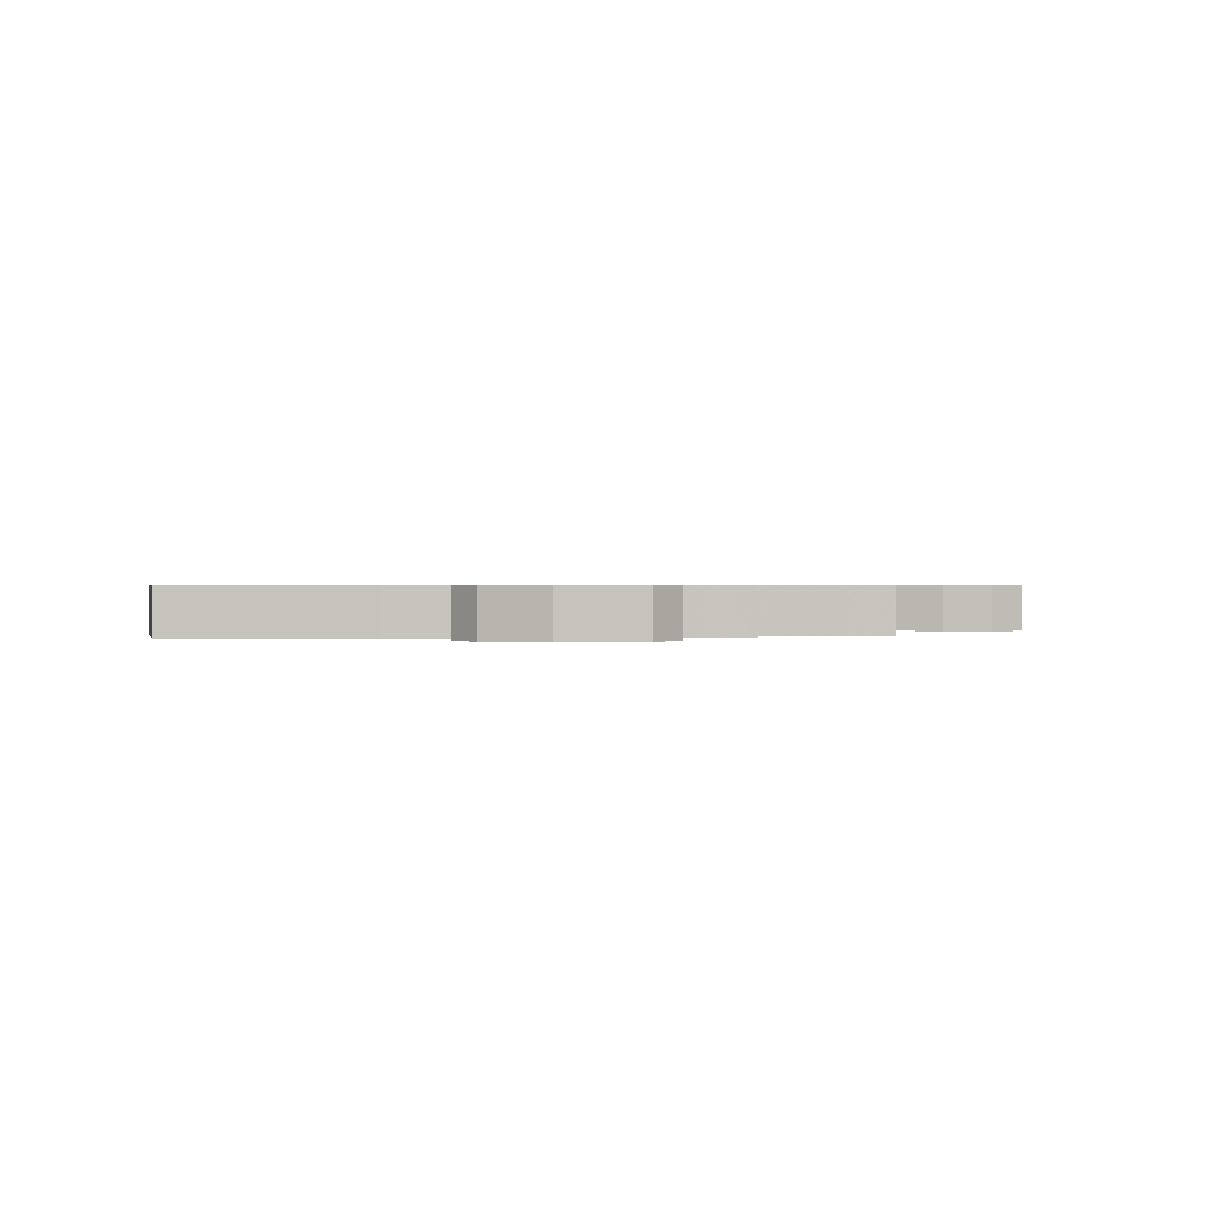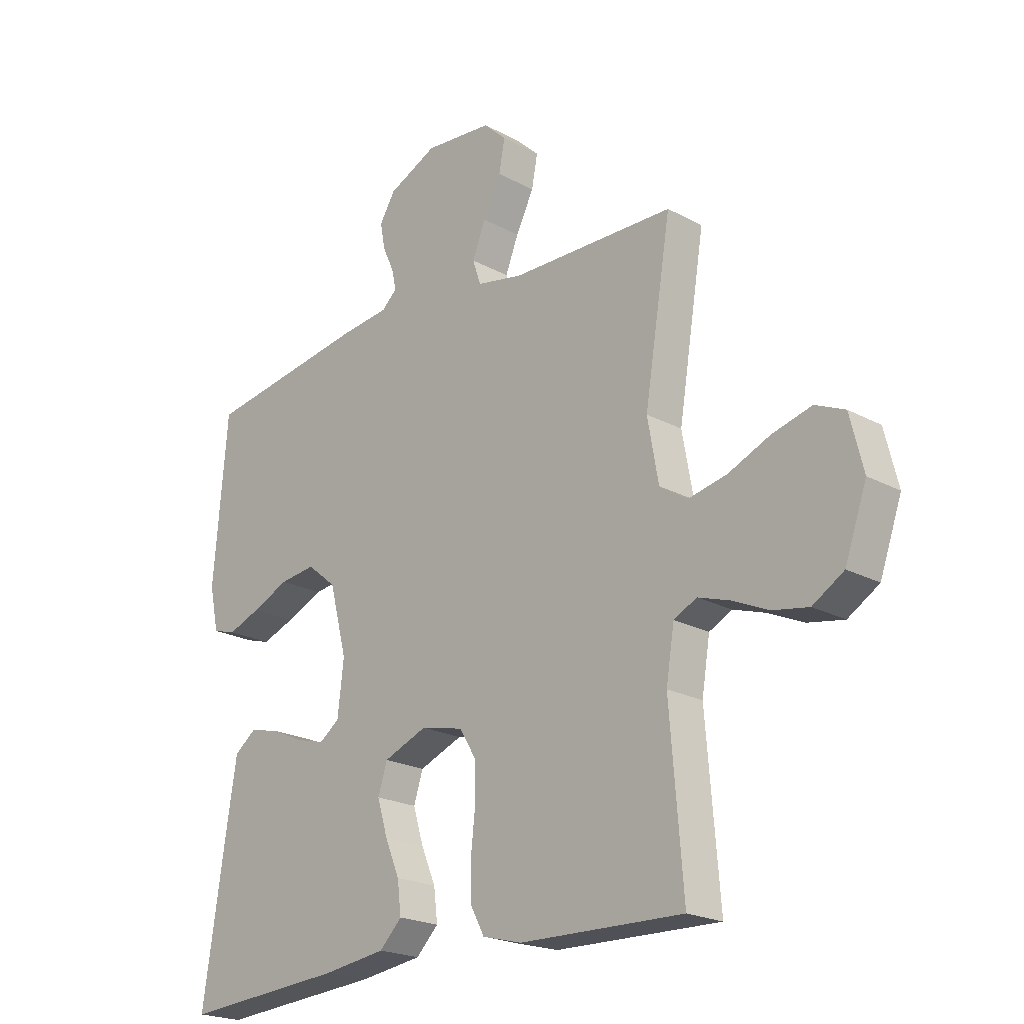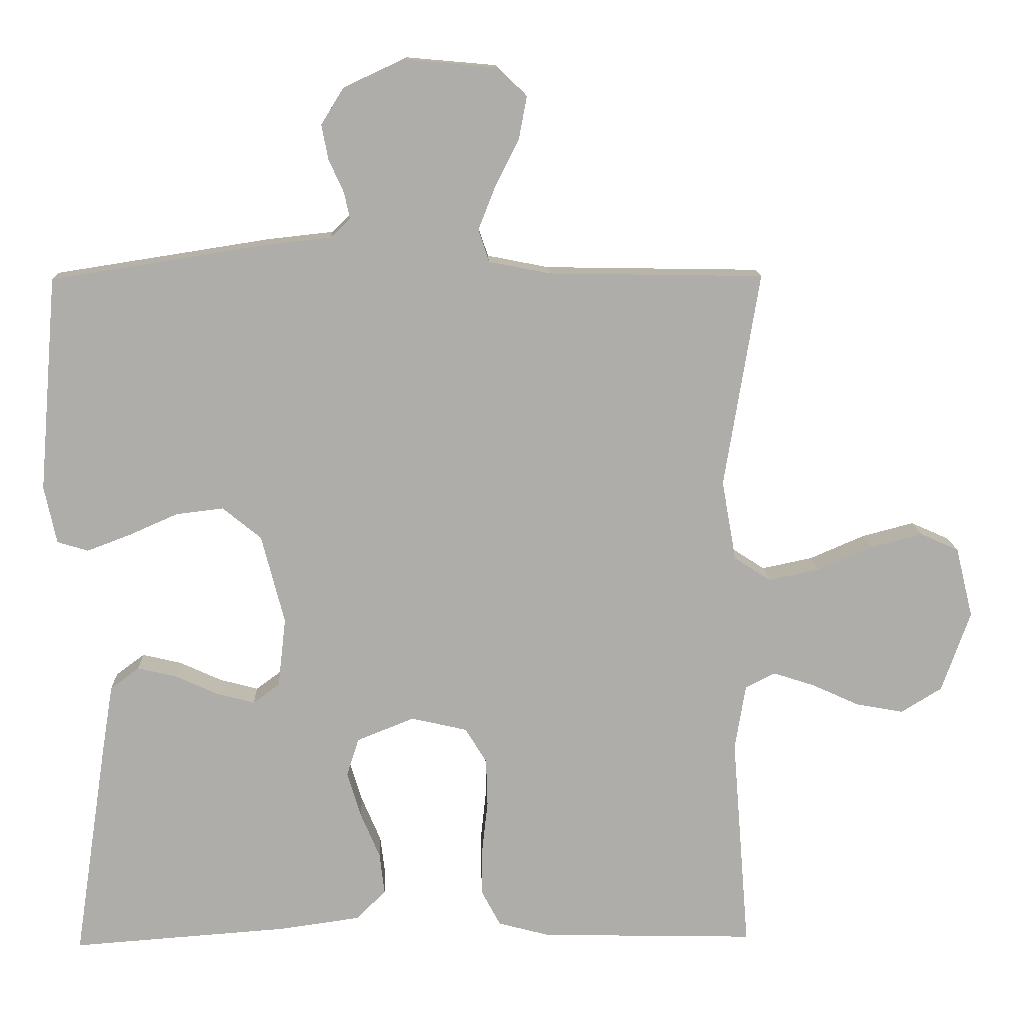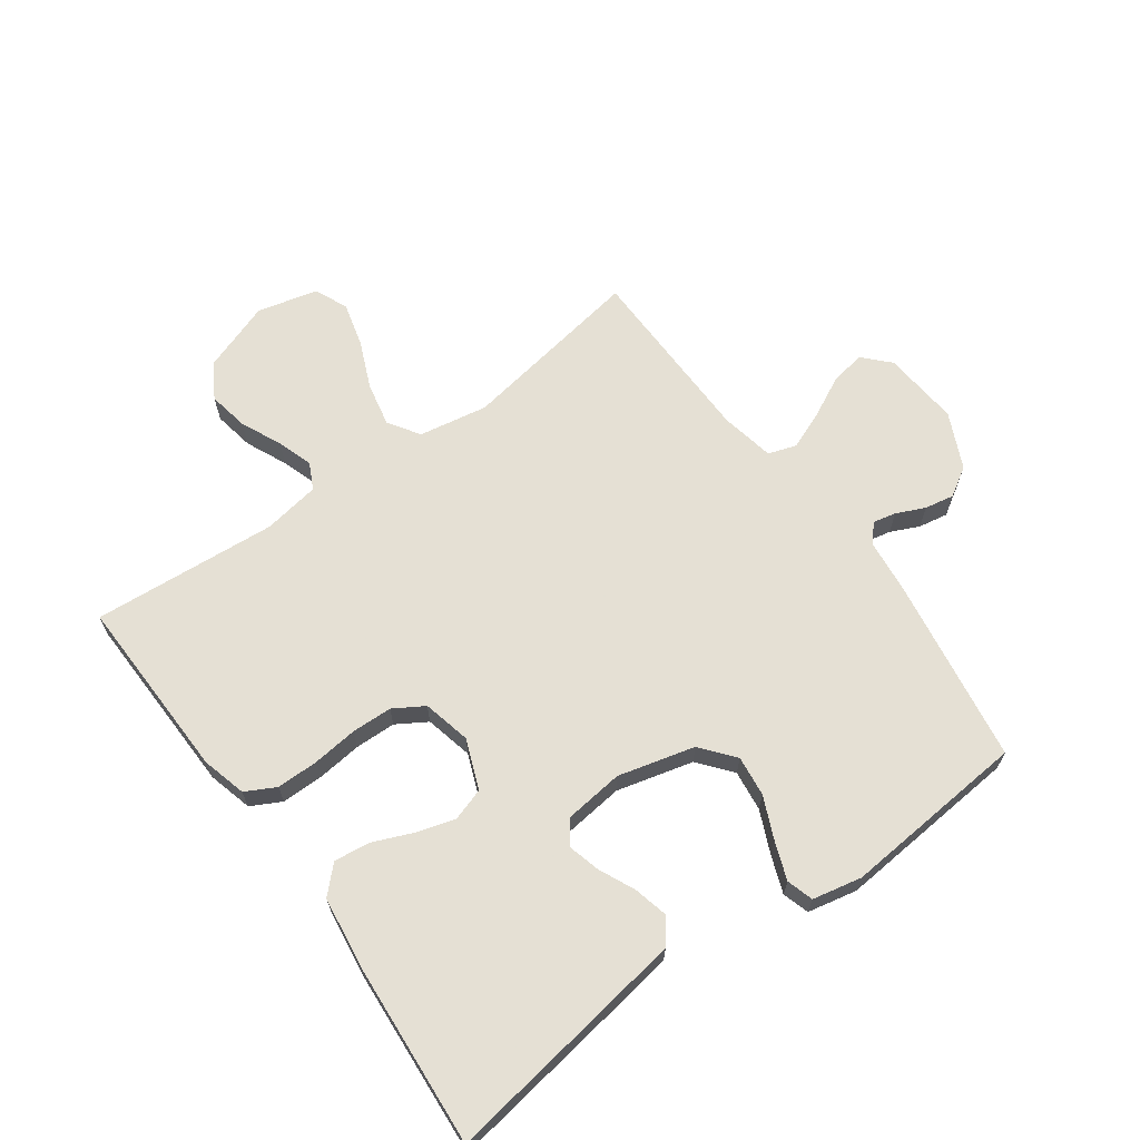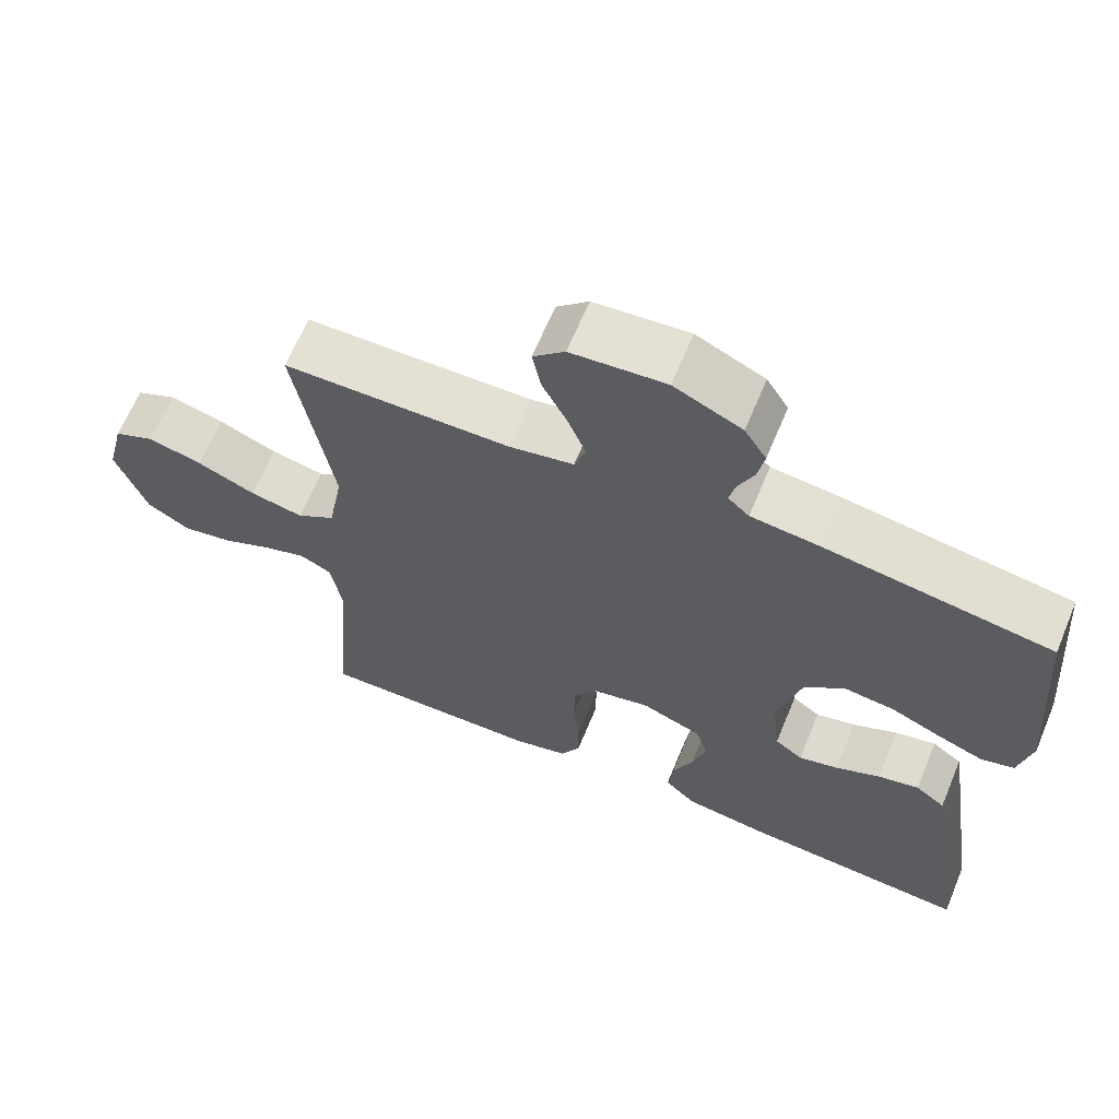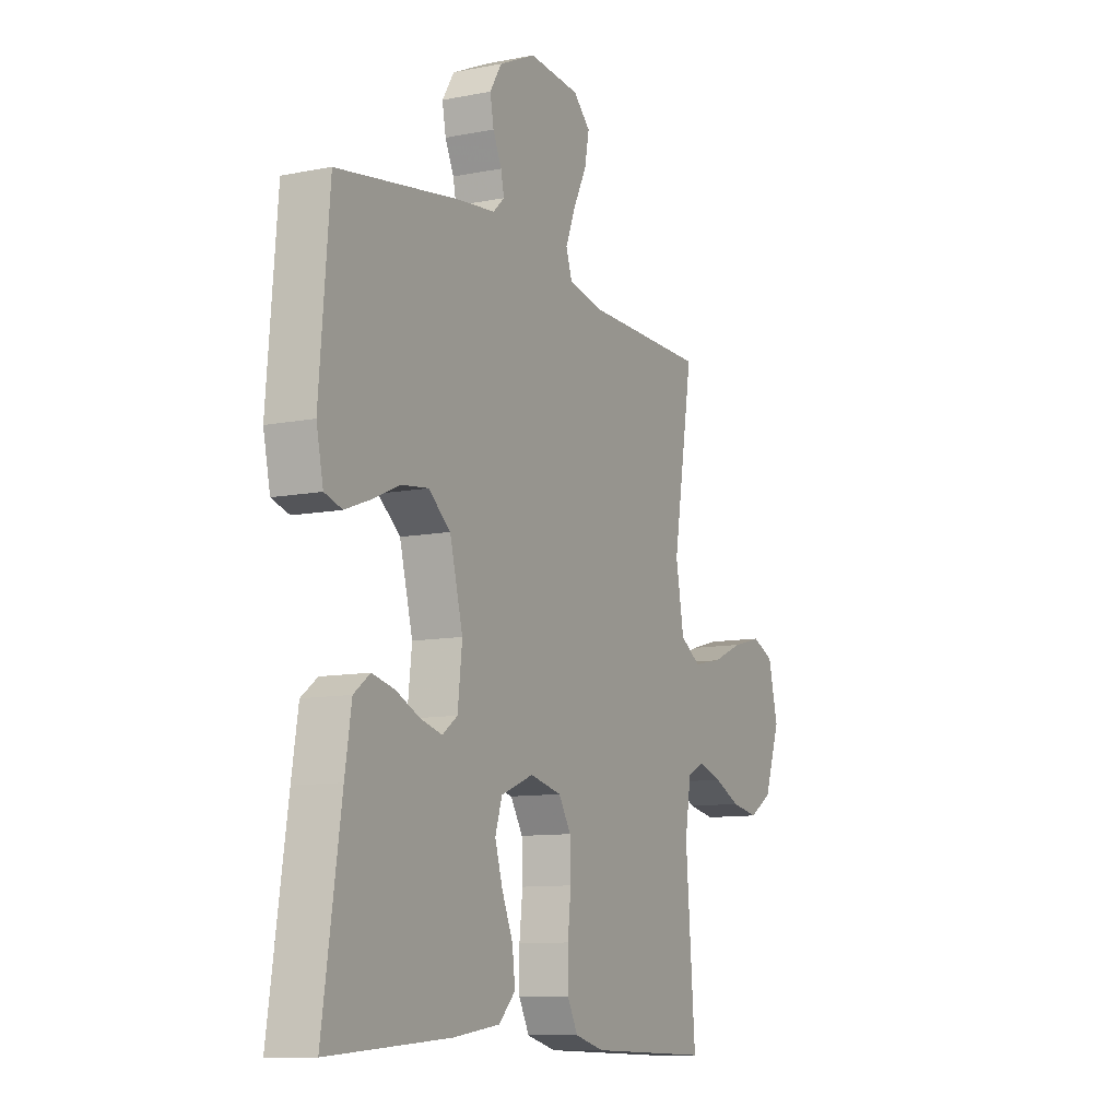
<metadata>
{"format":"obj","ext":"obj","renderer":"f3d","projection":"perspective","resolution":1024,"background":"white","views":[{"elev":0.5,"azim":-6.9,"up":"+Y"},{"elev":-21.4,"azim":46.1,"up":"+Z"},{"elev":12.9,"azim":-1.9,"up":"+Z"},{"elev":65.9,"azim":-125.9,"up":"+Y"},{"elev":65.2,"azim":-157.4,"up":"+Z"},{"elev":-10.2,"azim":-63.3,"up":"+Z"}]}
</metadata>
<code>
v 0.5 0.07 0.5
v 0.451 0.07 0.2
v 0.471 0.07 0.088
v 0.522 0.07 0.055
v 0.593 0.07 0.07
v 0.67 0.07 0.103
v 0.742 0.07 0.122
v 0.796 0.07 0.098
v 0.82 0.07 0
v 0.78 0.07 -0.113
v 0.723 0.07 -0.148
v 0.657 0.07 -0.136
v 0.591 0.07 -0.106
v 0.533 0.07 -0.087
v 0.491 0.07 -0.108
v 0.476 0.07 -0.2
v 0.5 0.07 -0.5
v 0.2 0.07 -0.493
v 0.128 0.07 -0.474
v 0.102 0.07 -0.425
v 0.102 0.07 -0.357
v 0.11 0.07 -0.284
v 0.108 0.07 -0.218
v 0.078 0.07 -0.169
v 0 0.07 -0.151
v -0.08 0.07 -0.183
v -0.097 0.07 -0.236
v -0.078 0.07 -0.299
v -0.051 0.07 -0.363
v -0.044 0.07 -0.421
v -0.085 0.07 -0.462
v -0.2 0.07 -0.478
v -0.5 0.07 -0.5
v -0.455 0.07 -0.2
v -0.439 0.07 -0.1
v -0.399 0.07 -0.07
v -0.344 0.07 -0.083
v -0.285 0.07 -0.11
v -0.232 0.07 -0.124
v -0.195 0.07 -0.097
v -0.184 0.07 0
v -0.216 0.07 0.124
v -0.27 0.07 0.168
v -0.336 0.07 0.16
v -0.404 0.07 0.13
v -0.465 0.07 0.107
v -0.508 0.07 0.12
v -0.525 0.07 0.2
v -0.5 0.07 0.5
v -0.2 0.07 0.547
v -0.109 0.07 0.557
v -0.081 0.07 0.583
v -0.089 0.07 0.62
v -0.11 0.07 0.666
v -0.119 0.07 0.714
v -0.09 0.07 0.761
v 0 0.07 0.803
v 0.125 0.07 0.792
v 0.167 0.07 0.752
v 0.156 0.07 0.694
v 0.123 0.07 0.628
v 0.099 0.07 0.567
v 0.114 0.07 0.522
v 0.2 0.07 0.505
v 0.5 0 0.5
v 0.451 0 0.2
v 0.471 0 0.088
v 0.522 0 0.055
v 0.593 0 0.07
v 0.67 0 0.103
v 0.742 0 0.122
v 0.796 0 0.098
v 0.82 0 0
v 0.78 0 -0.113
v 0.723 0 -0.148
v 0.657 0 -0.136
v 0.591 0 -0.106
v 0.533 0 -0.087
v 0.491 0 -0.108
v 0.476 0 -0.2
v 0.5 0 -0.5
v 0.2 0 -0.493
v 0.128 0 -0.474
v 0.102 0 -0.425
v 0.102 0 -0.357
v 0.11 0 -0.284
v 0.108 0 -0.218
v 0.078 0 -0.169
v 0 0 -0.151
v -0.08 0 -0.183
v -0.097 0 -0.236
v -0.078 0 -0.299
v -0.051 0 -0.363
v -0.044 0 -0.421
v -0.085 0 -0.462
v -0.2 0 -0.478
v -0.5 0 -0.5
v -0.455 0 -0.2
v -0.439 0 -0.1
v -0.399 0 -0.07
v -0.344 0 -0.083
v -0.285 0 -0.11
v -0.232 0 -0.124
v -0.195 0 -0.097
v -0.184 0 0
v -0.216 0 0.124
v -0.27 0 0.168
v -0.336 0 0.16
v -0.404 0 0.13
v -0.465 0 0.107
v -0.508 0 0.12
v -0.525 0 0.2
v -0.5 0 0.5
v -0.2 0 0.547
v -0.109 0 0.557
v -0.081 0 0.583
v -0.089 0 0.62
v -0.11 0 0.666
v -0.119 0 0.714
v -0.09 0 0.761
v 0 0 0.803
v 0.125 0 0.792
v 0.167 0 0.752
v 0.156 0 0.694
v 0.123 0 0.628
v 0.099 0 0.567
v 0.114 0 0.522
v 0.2 0 0.505
f 59 60 61
f 58 59 61
f 57 58 61
f 56 57 61
f 55 56 61
f 54 55 61
f 53 54 61
f 52 53 61 62
f 51 52 62 63
f 51 63 64
f 50 51 64
f 49 50 64
f 48 49 64
f 47 48 64
f 46 47 64
f 45 46 64
f 44 45 64
f 36 37 38
f 35 36 38
f 34 35 38
f 33 34 38
f 32 33 38
f 31 32 38
f 30 31 38
f 29 30 38
f 28 29 38
f 27 28 38 39
f 26 27 39 40
f 20 21 22
f 19 20 22
f 18 19 22
f 17 18 22
f 16 17 22
f 15 16 22 23
f 14 15 23 24
f 11 12 13
f 10 11 13
f 9 10 13
f 8 9 13
f 7 8 13
f 6 7 13
f 5 6 13
f 4 5 13 14
f 14 24 25
f 4 14 25
f 3 4 25
f 43 44 64 1
f 26 40 41
f 25 26 41
f 3 25 41
f 2 3 41
f 2 41 42
f 1 2 42 43
f 125 124 123
f 125 123 122
f 125 122 121
f 125 121 120
f 125 120 119
f 125 119 118
f 125 118 117
f 126 125 117 116
f 127 126 116 115
f 128 127 115
f 128 115 114
f 128 114 113
f 128 113 112
f 128 112 111
f 128 111 110
f 128 110 109
f 128 109 108
f 102 101 100
f 102 100 99
f 102 99 98
f 102 98 97
f 102 97 96
f 102 96 95
f 102 95 94
f 102 94 93
f 102 93 92
f 103 102 92 91
f 104 103 91 90
f 86 85 84
f 86 84 83
f 86 83 82
f 86 82 81
f 86 81 80
f 87 86 80 79
f 88 87 79 78
f 77 76 75
f 77 75 74
f 77 74 73
f 77 73 72
f 77 72 71
f 77 71 70
f 77 70 69
f 78 77 69 68
f 89 88 78
f 89 78 68
f 89 68 67
f 65 128 108 107
f 105 104 90
f 105 90 89
f 105 89 67
f 105 67 66
f 106 105 66
f 107 106 66 65
f 1 65 66 2
f 2 66 67 3
f 3 67 68 4
f 4 68 69 5
f 5 69 70 6
f 6 70 71 7
f 7 71 72 8
f 8 72 73 9
f 9 73 74 10
f 10 74 75 11
f 11 75 76 12
f 12 76 77 13
f 13 77 78 14
f 14 78 79 15
f 15 79 80 16
f 16 80 81 17
f 17 81 82 18
f 18 82 83 19
f 19 83 84 20
f 20 84 85 21
f 21 85 86 22
f 22 86 87 23
f 23 87 88 24
f 24 88 89 25
f 25 89 90 26
f 26 90 91 27
f 27 91 92 28
f 28 92 93 29
f 29 93 94 30
f 30 94 95 31
f 31 95 96 32
f 32 96 97 33
f 33 97 98 34
f 34 98 99 35
f 35 99 100 36
f 36 100 101 37
f 37 101 102 38
f 38 102 103 39
f 39 103 104 40
f 40 104 105 41
f 41 105 106 42
f 42 106 107 43
f 43 107 108 44
f 44 108 109 45
f 45 109 110 46
f 46 110 111 47
f 47 111 112 48
f 48 112 113 49
f 49 113 114 50
f 50 114 115 51
f 51 115 116 52
f 52 116 117 53
f 53 117 118 54
f 54 118 119 55
f 55 119 120 56
f 56 120 121 57
f 57 121 122 58
f 58 122 123 59
f 59 123 124 60
f 60 124 125 61
f 61 125 126 62
f 62 126 127 63
f 63 127 128 64
f 64 128 65 1

</code>
